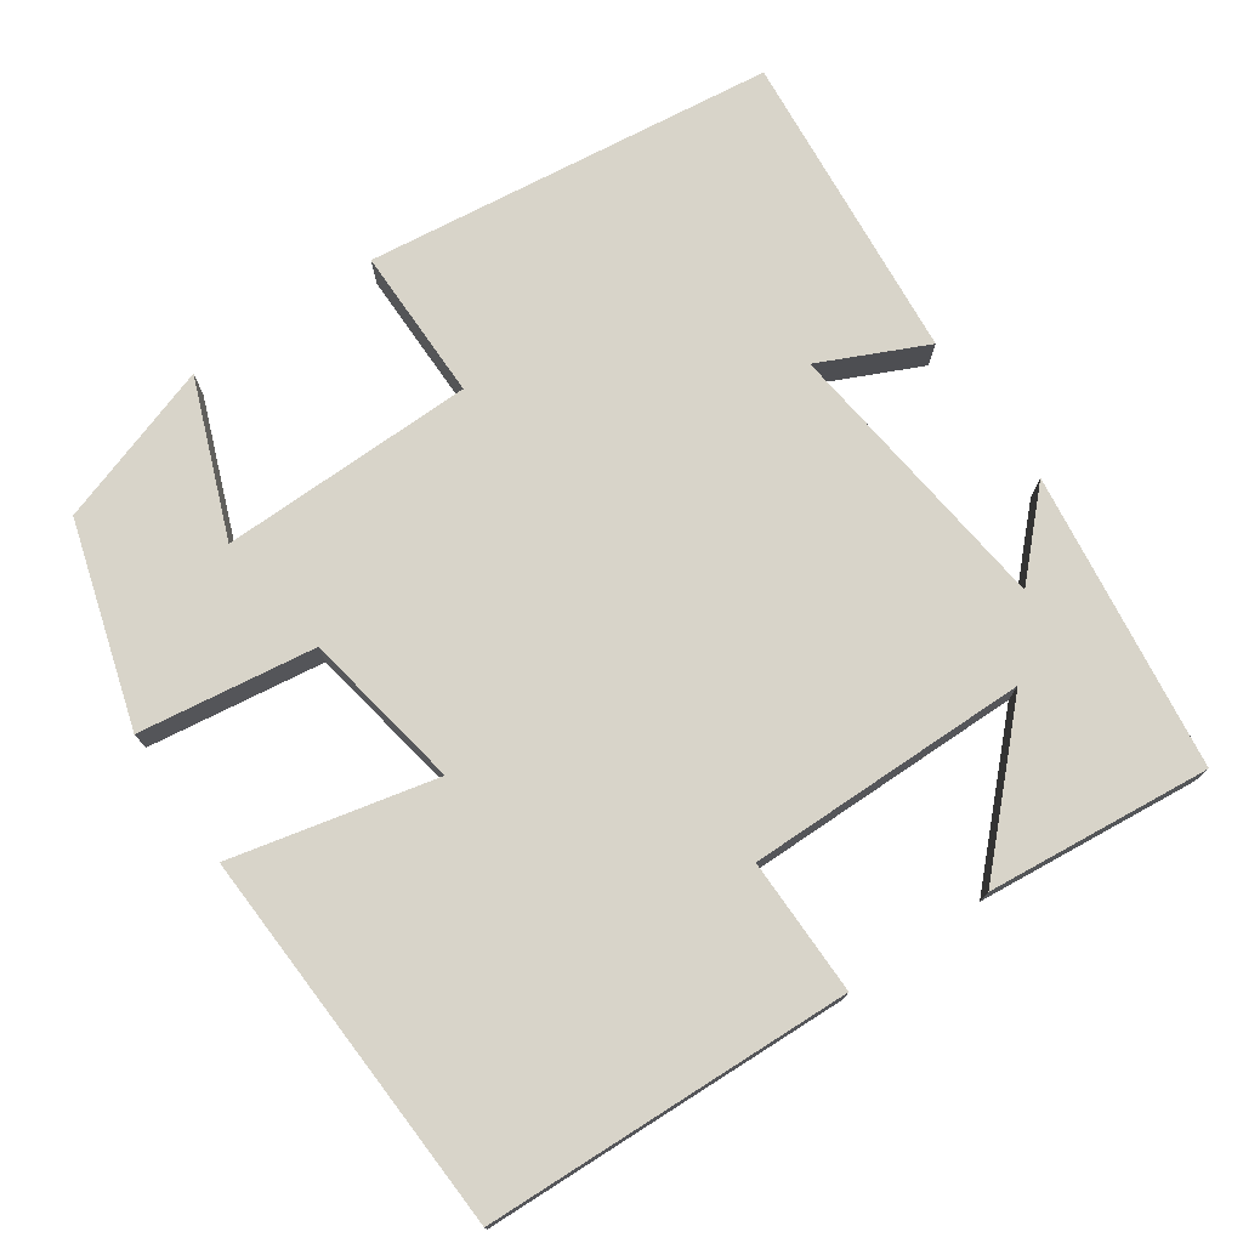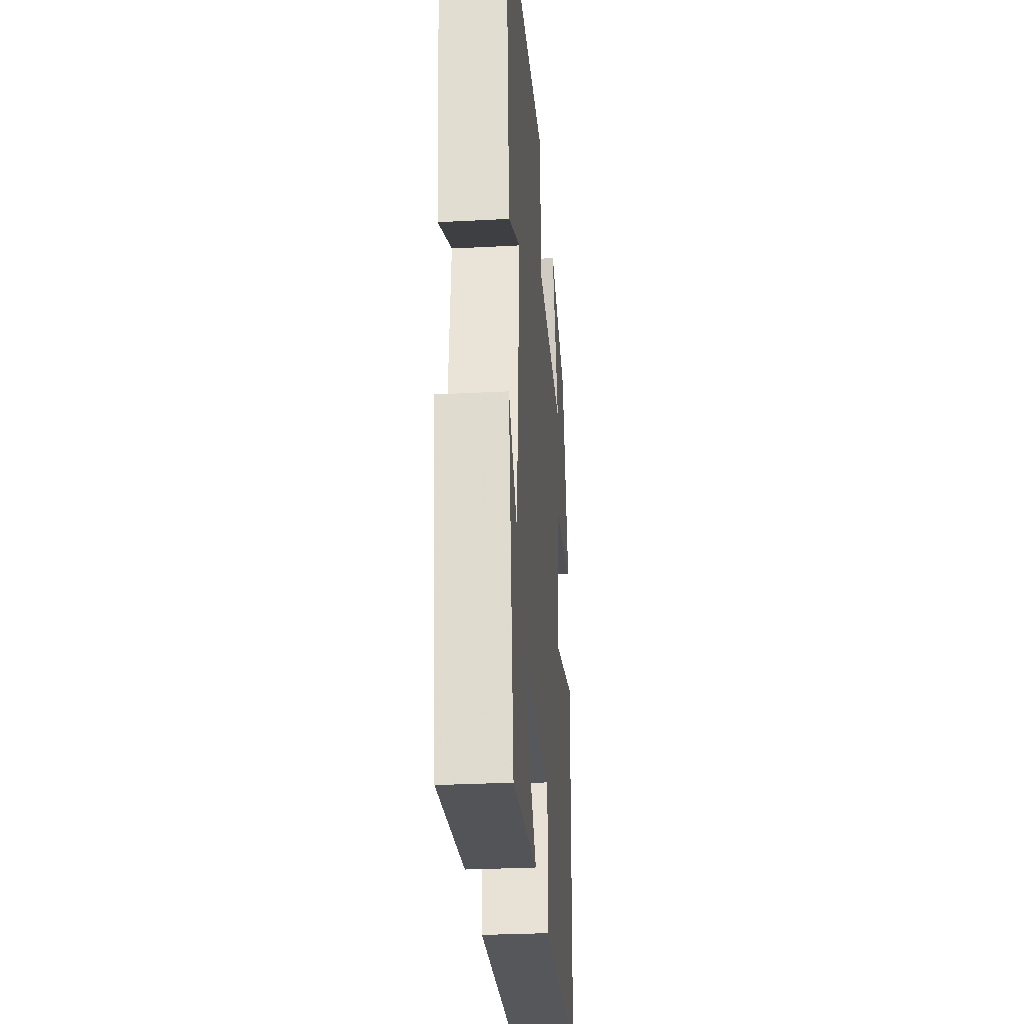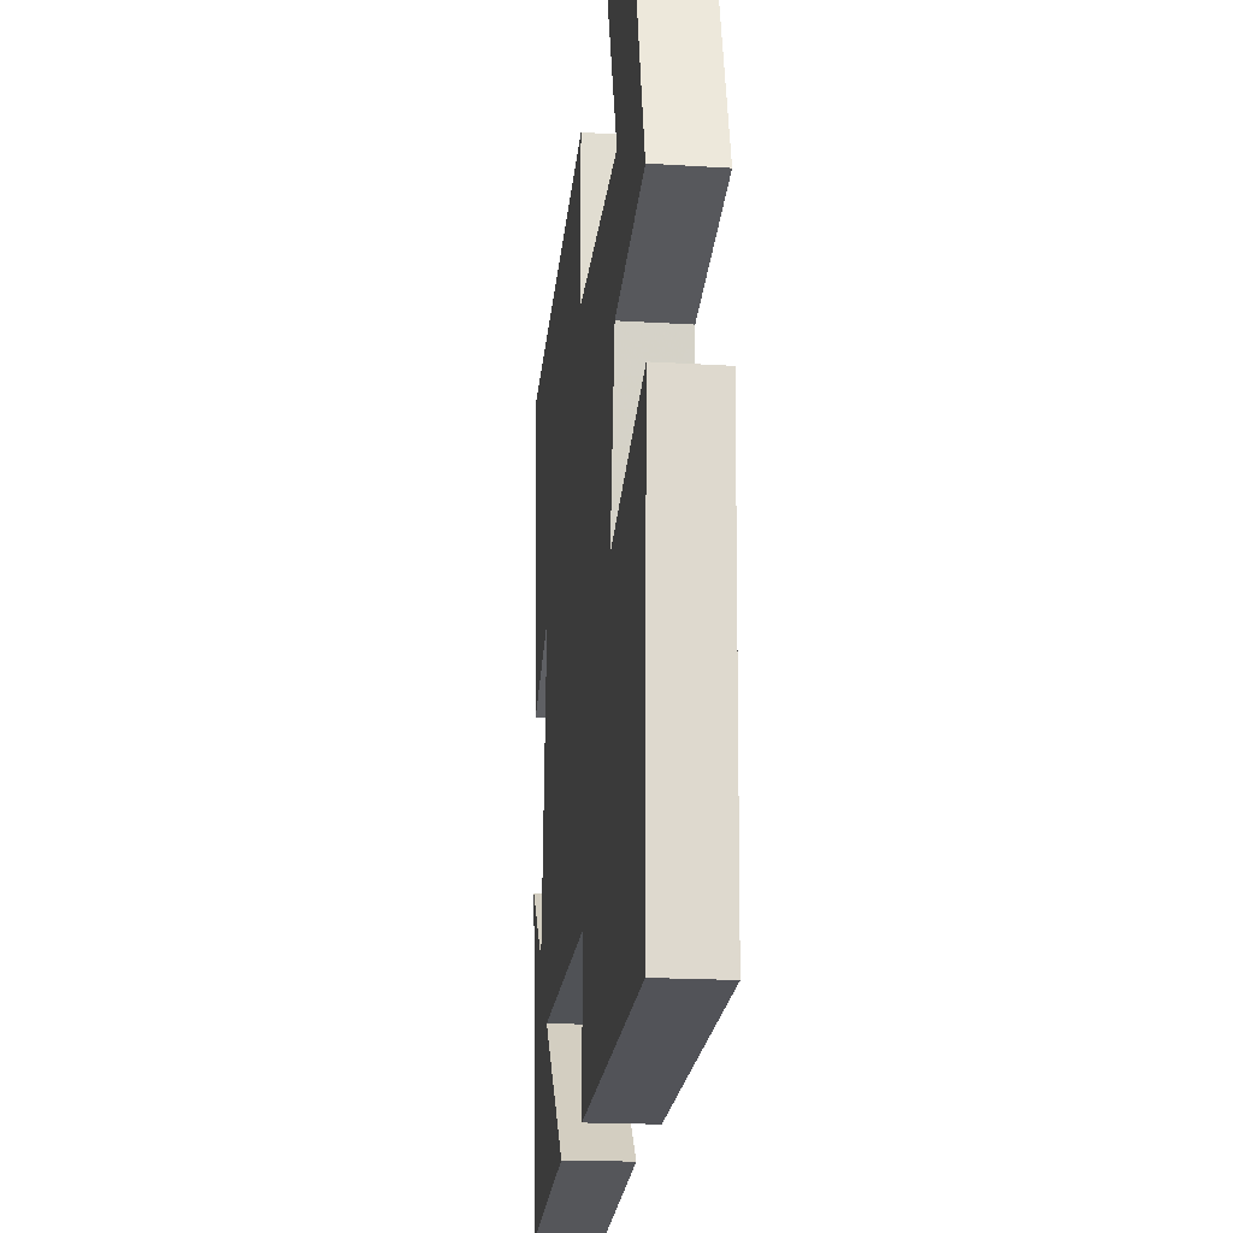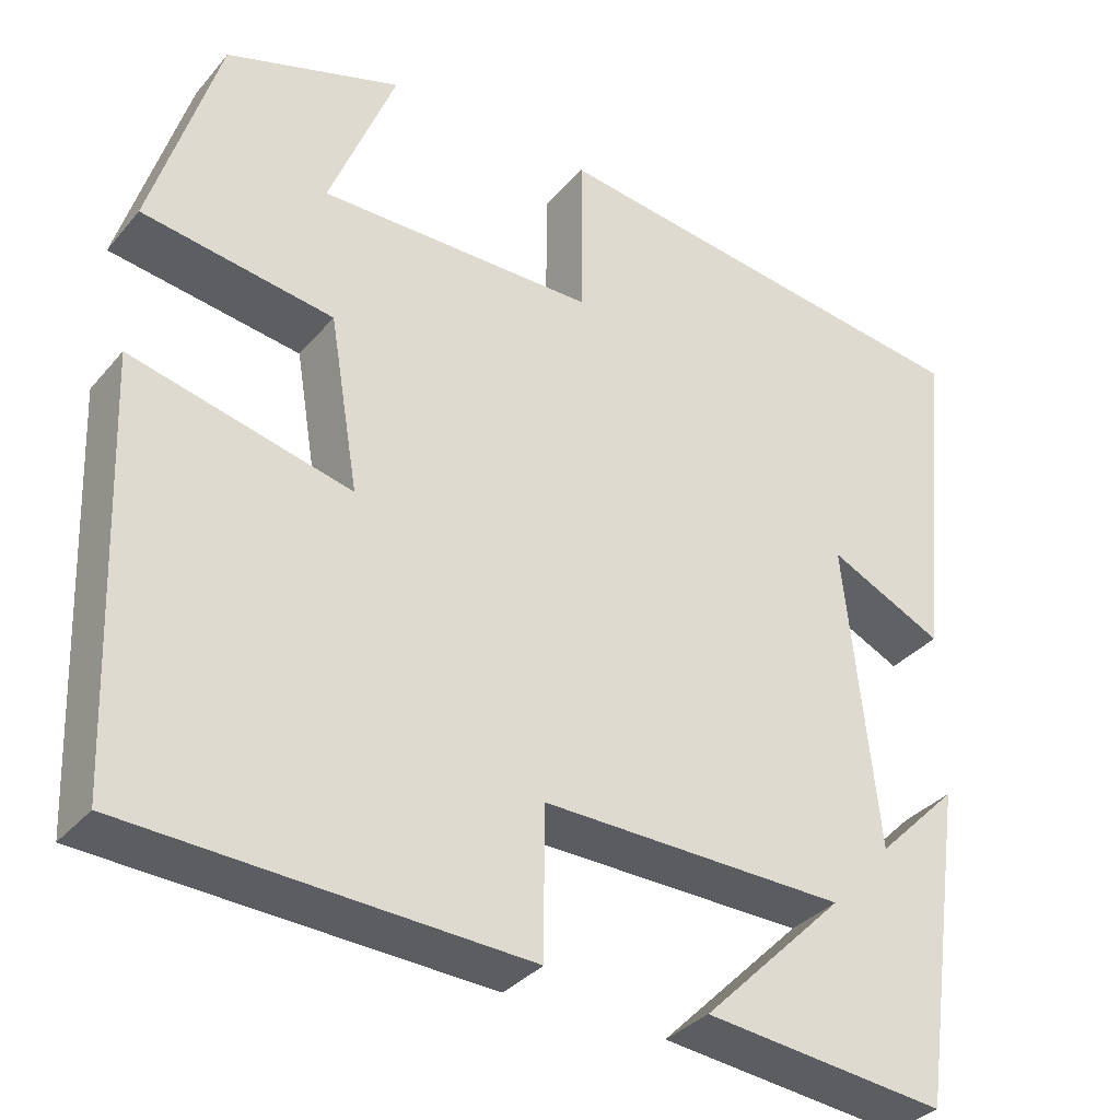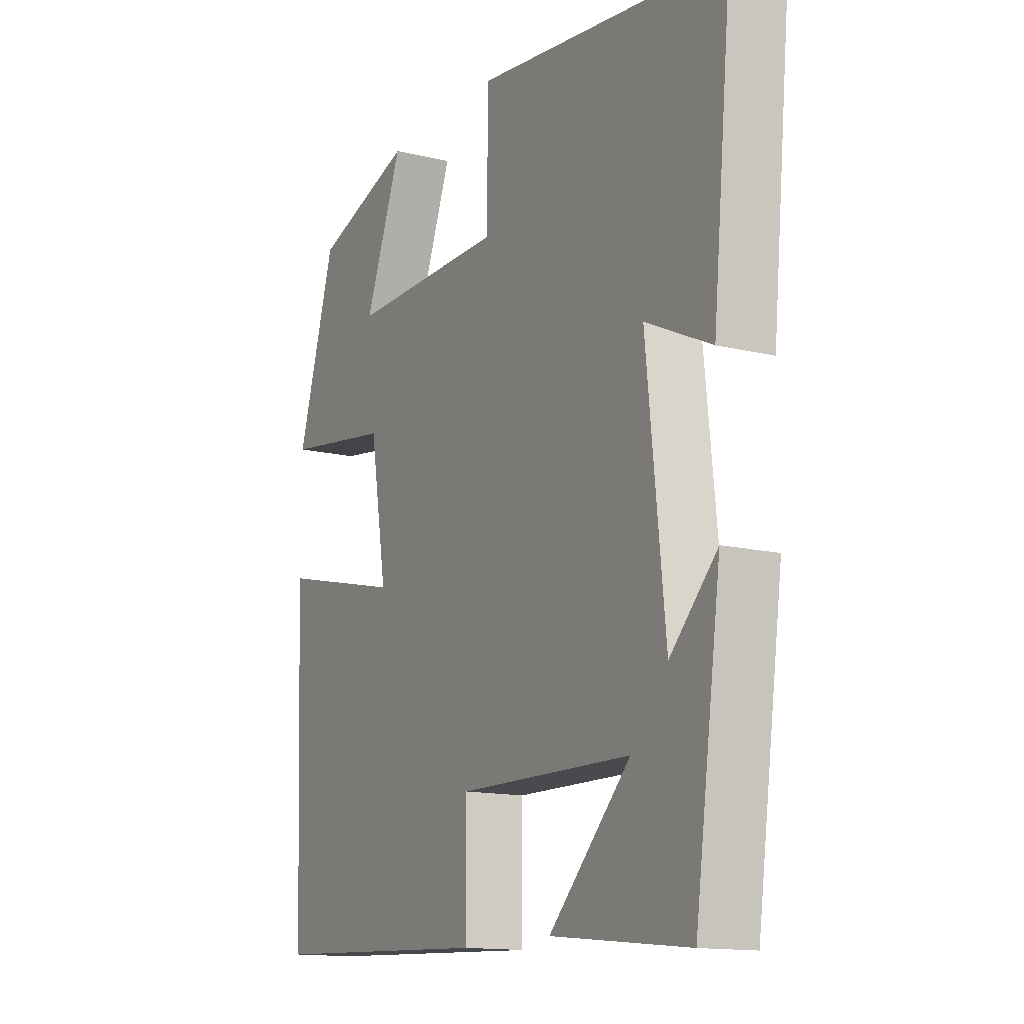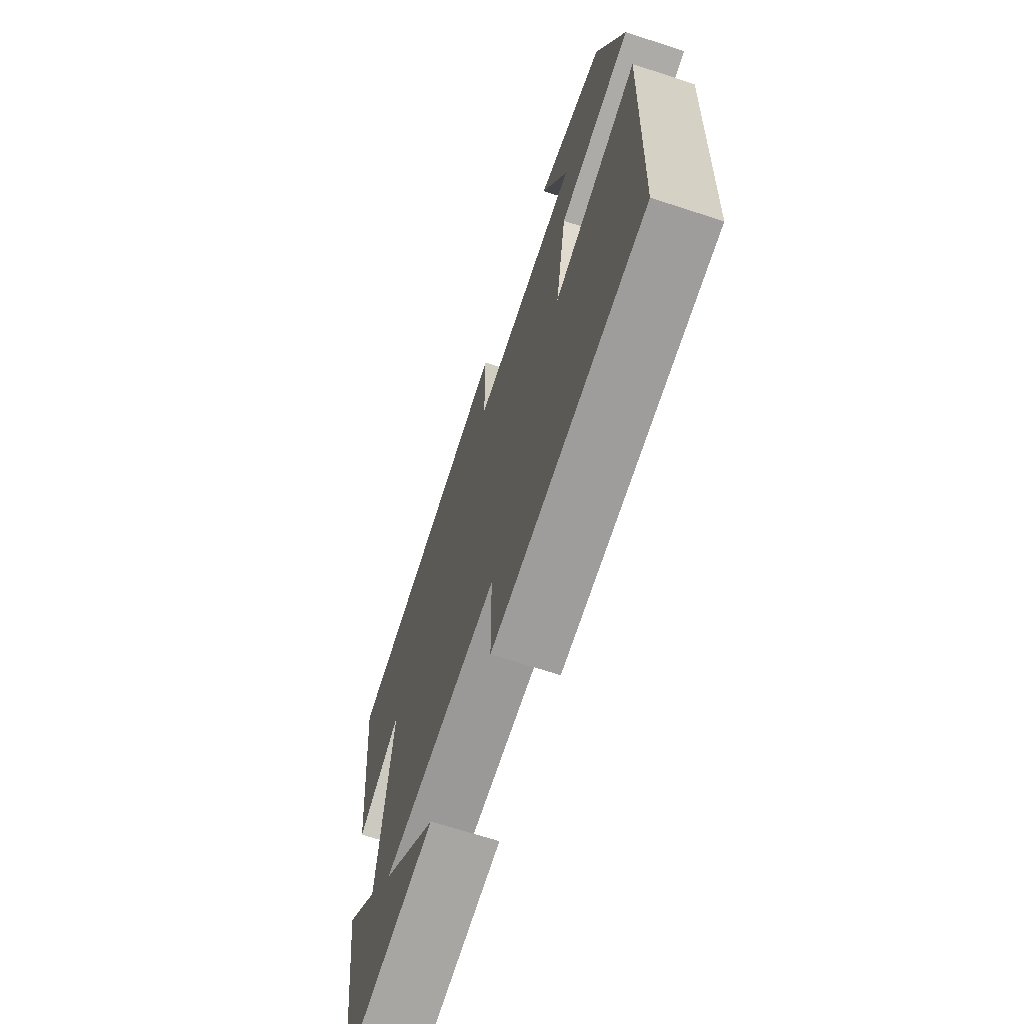
<metadata>
{"format":"obj","ext":"obj","renderer":"f3d","projection":"perspective","resolution":1024,"background":"white","views":[{"elev":75.0,"azim":145.0,"up":"+Y"},{"elev":-29.4,"azim":-85.5,"up":"+Z"},{"elev":-20.1,"azim":83.6,"up":"+Z"},{"elev":-34.1,"azim":146.0,"up":"+Z"},{"elev":-14.0,"azim":-118.2,"up":"+Z"},{"elev":-68.1,"azim":71.9,"up":"+Z"}]}
</metadata>
<code>
v 0.422 0.07 0.434
v 0.5 0.07 0.18
v 0.279 0.07 0.147
v 0.245 0.07 -0.055
v 0.5 0.07 0.006
v 0.481 0.07 -0.479
v 0.022 0.07 -0.5
v 0.022 0.07 -0.329
v -0.332 0.07 -0.335
v -0.166 0.07 -0.5
v -0.447 0.07 -0.53
v -0.5 0.07 -0.157
v -0.405 0.07 -0.252
v -0.367 0.07 0.104
v -0.5 0.07 0.041
v -0.539 0.07 0.433
v -0.025 0.07 0.5
v -0.024 0.07 0.307
v 0.296 0.07 0.305
v 0.219 0.07 0.5
v 0.422 0 0.434
v 0.5 0 0.18
v 0.279 0 0.147
v 0.245 0 -0.055
v 0.5 0 0.006
v 0.481 0 -0.479
v 0.022 0 -0.5
v 0.022 0 -0.329
v -0.332 0 -0.335
v -0.166 0 -0.5
v -0.447 0 -0.53
v -0.5 0 -0.157
v -0.405 0 -0.252
v -0.367 0 0.104
v -0.5 0 0.041
v -0.539 0 0.433
v -0.025 0 0.5
v -0.024 0 0.307
v 0.296 0 0.305
v 0.219 0 0.5
f 19 20 1 2
f 18 19 2 3
f 15 16 17 18
f 14 15 18
f 13 14 18 3
f 11 12 13
f 9 10 11
f 9 11 13
f 8 9 13 3
f 4 5 6 7
f 3 4 7 8
f 22 21 40 39
f 23 22 39 38
f 38 37 36 35
f 38 35 34
f 23 38 34 33
f 33 32 31
f 31 30 29
f 33 31 29
f 23 33 29 28
f 27 26 25 24
f 28 27 24 23
f 1 21 22 2
f 2 22 23 3
f 3 23 24 4
f 4 24 25 5
f 5 25 26 6
f 6 26 27 7
f 7 27 28 8
f 8 28 29 9
f 9 29 30 10
f 10 30 31 11
f 11 31 32 12
f 12 32 33 13
f 13 33 34 14
f 14 34 35 15
f 15 35 36 16
f 16 36 37 17
f 17 37 38 18
f 18 38 39 19
f 19 39 40 20
f 20 40 21 1

</code>
